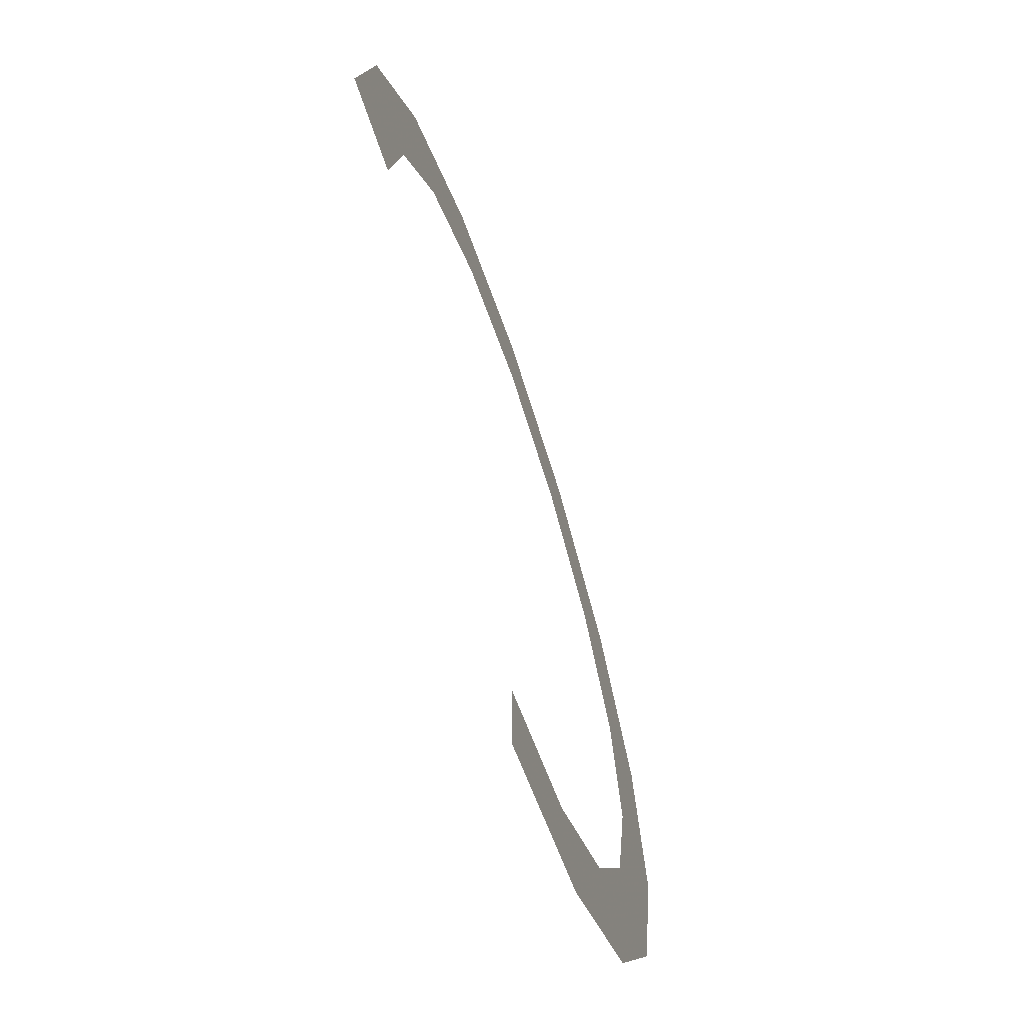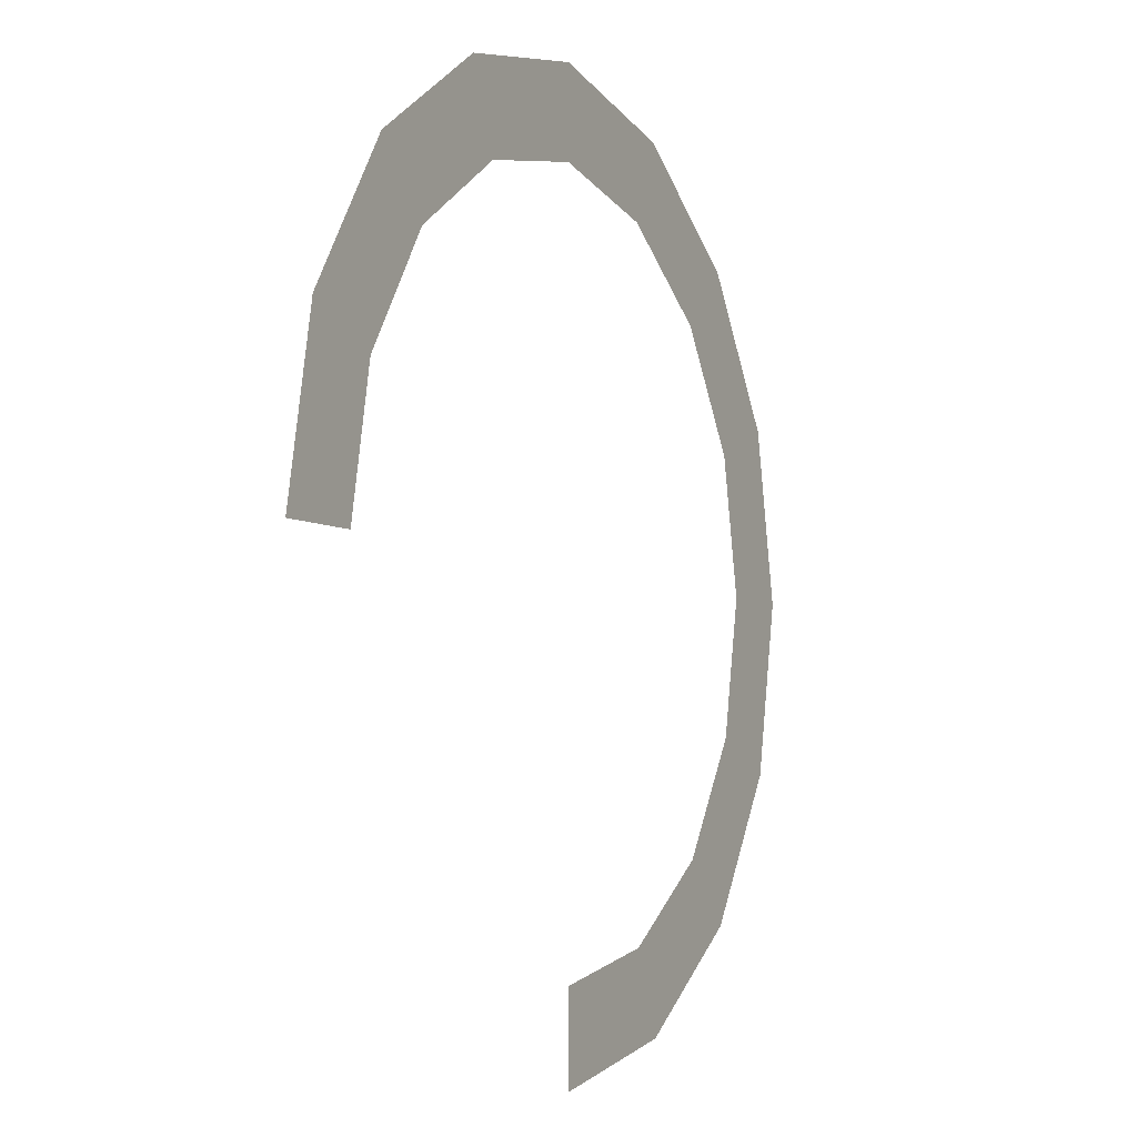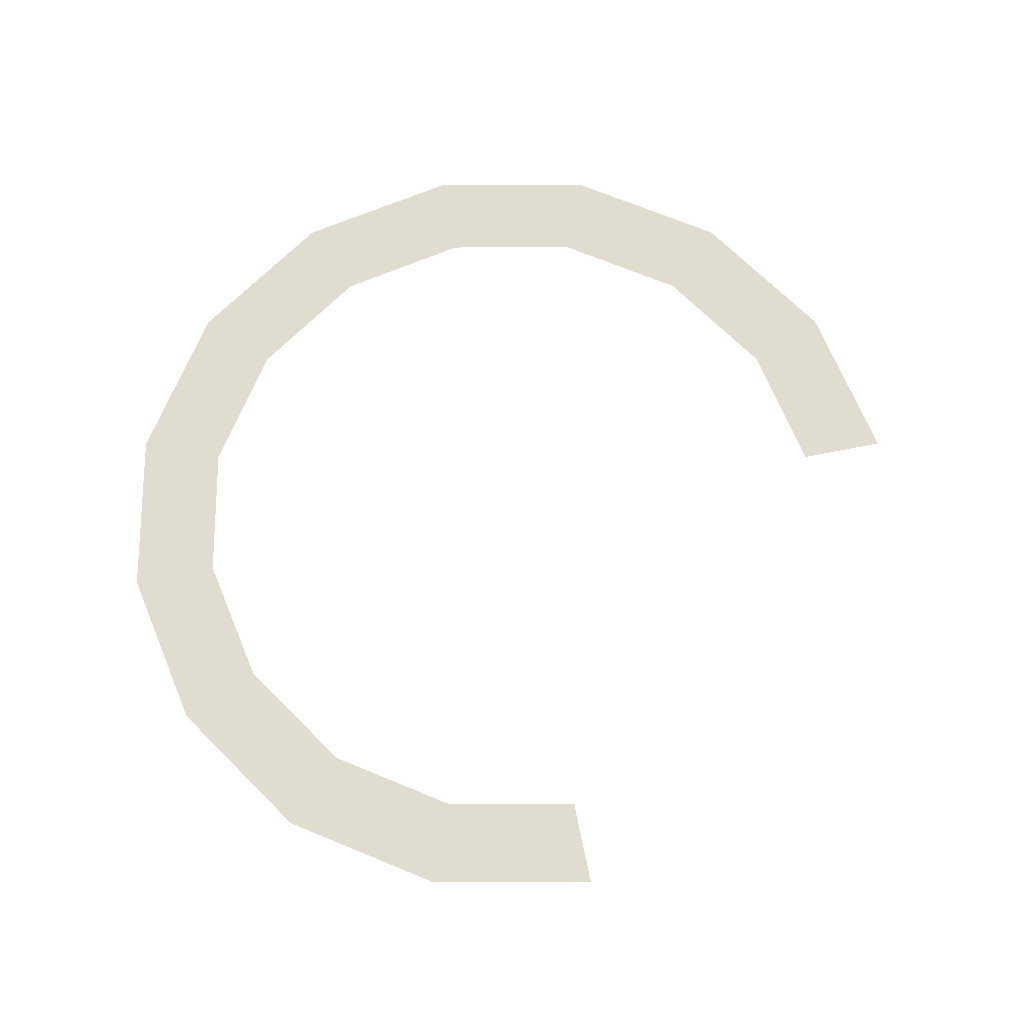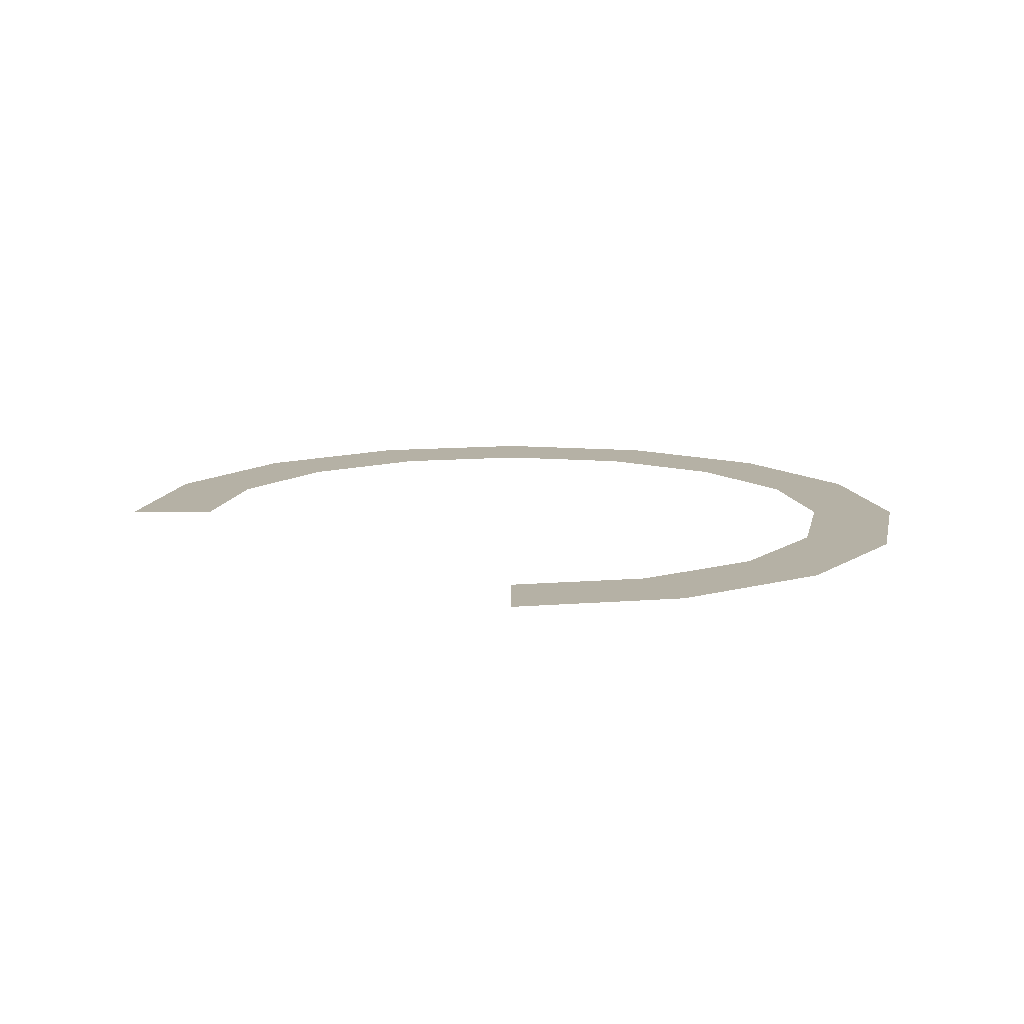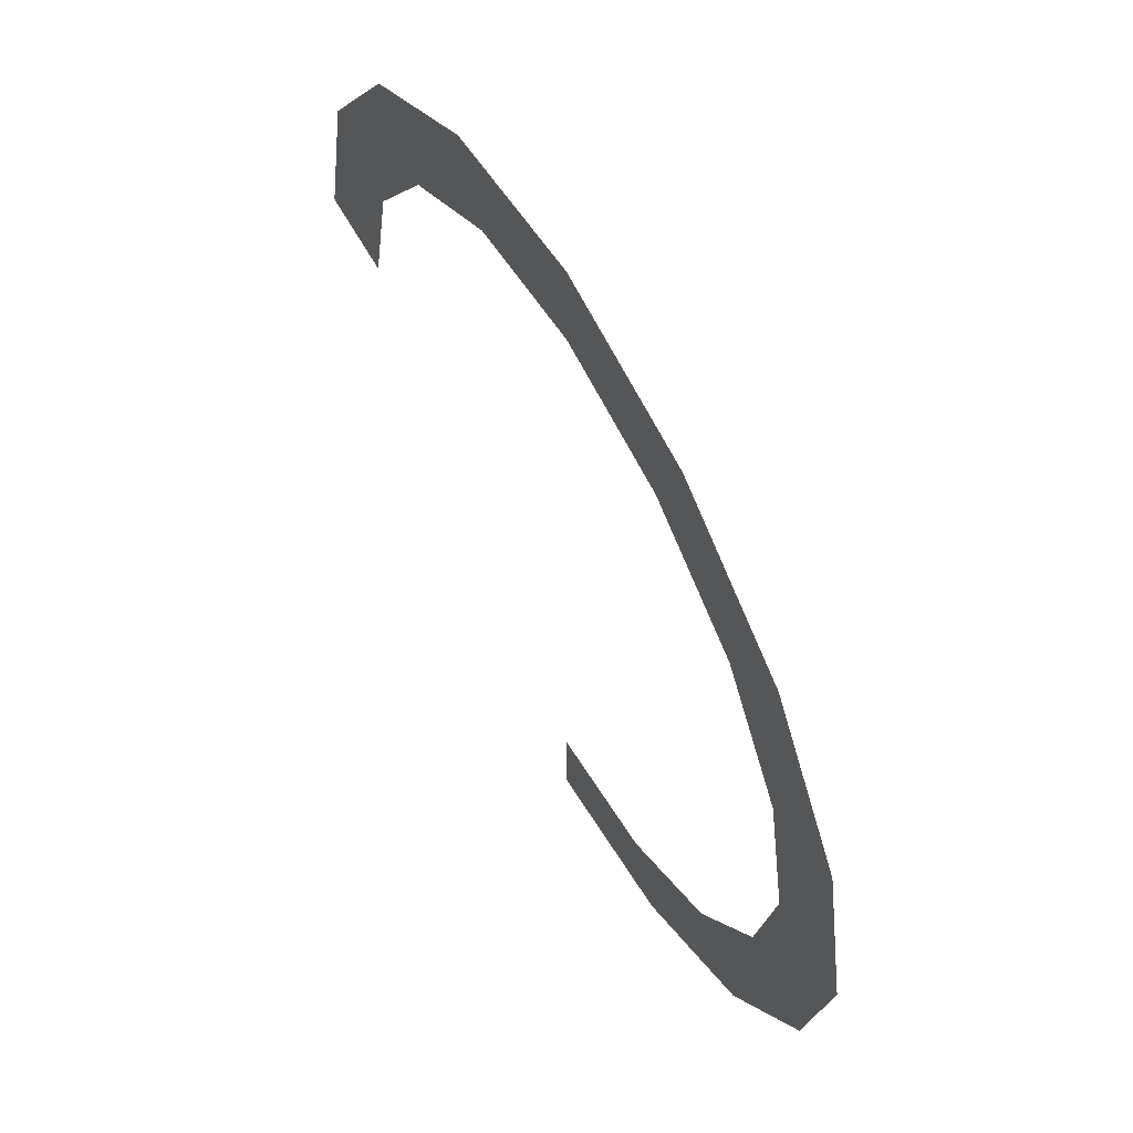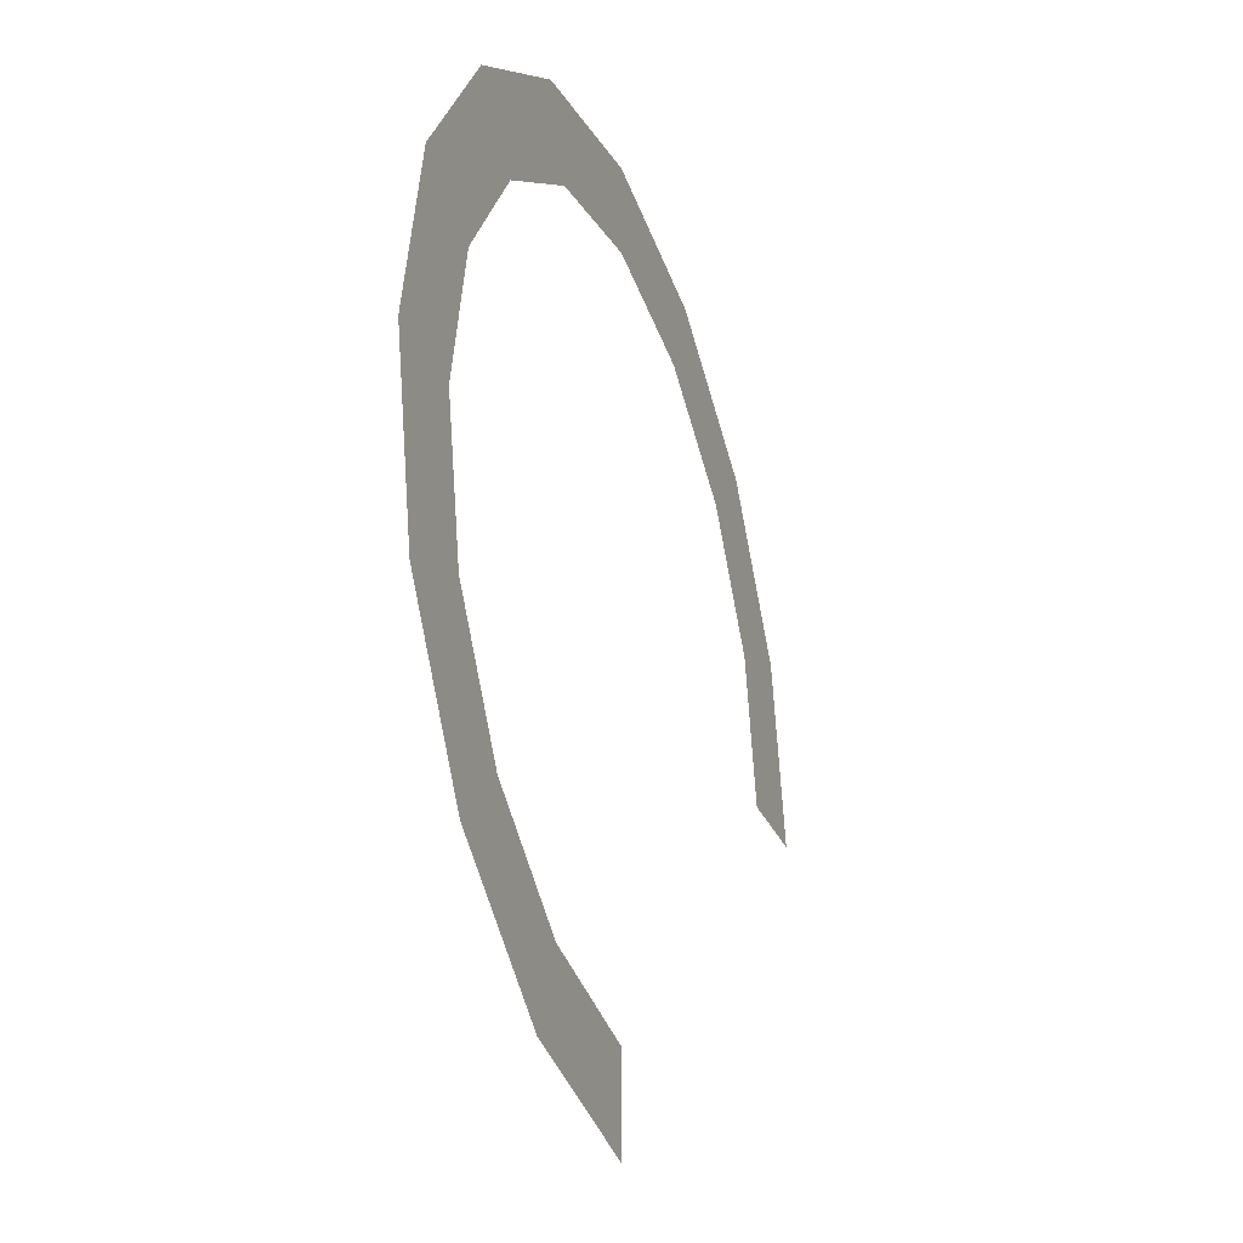
<metadata>
{"format":"obj","ext":"obj","renderer":"f3d","projection":"perspective","resolution":1024,"background":"white","views":[{"elev":-65.5,"azim":108.3,"up":"+Z"},{"elev":-5.3,"azim":117.3,"up":"+Z"},{"elev":69.6,"azim":78.7,"up":"+Y"},{"elev":11.9,"azim":-179.9,"up":"+Y"},{"elev":61.3,"azim":-119.0,"up":"+Z"},{"elev":-29.2,"azim":-70.4,"up":"+Z"}]}
</metadata>
<code>
v 0.25 0 0
v 0.231 0 0.09567
v 0.1848 0 0.07654
v 0.2 0 0
v 0.231 0 0.09567
v 0.1768 0 0.1768
v 0.1414 0 0.1414
v 0.1848 0 0.07654
v 0.1768 0 0.1768
v 0.09567 0 0.231
v 0.07654 0 0.1848
v 0.1414 0 0.1414
v 0.09567 0 0.231
v 0 0 0.25
v 0 0 0.2
v 0.07654 0 0.1848
v 0 0 0.25
v -0.09567 0 0.231
v -0.07654 0 0.1848
v 0 0 0.2
v -0.09567 0 0.231
v -0.1768 0 0.1768
v -0.1414 0 0.1414
v -0.07654 0 0.1848
v -0.1768 0 0.1768
v -0.231 0 0.09567
v -0.1848 0 0.07654
v -0.1414 0 0.1414
v -0.231 0 0.09567
v -0.25 0 0
v -0.2 0 0
v -0.1848 0 0.07654
v -0.25 0 0
v -0.231 0 -0.09567
v -0.1848 0 -0.07654
v -0.2 0 0
v -0.231 0 -0.09567
v -0.1768 0 -0.1768
v -0.1414 0 -0.1414
v -0.1848 0 -0.07654
v -0.1768 0 -0.1768
v -0.09567 0 -0.231
v -0.07654 0 -0.1848
v -0.1414 0 -0.1414
v -0.09567 0 -0.231
v 0 0 -0.25
v 0 0 -0.2
v -0.07654 0 -0.1848
g mesh969
f 1 2 3
f 3 4 1
f 5 6 7
f 7 8 5
f 9 10 11
f 11 12 9
f 13 14 15
f 15 16 13
f 17 18 19
f 19 20 17
f 21 22 23
f 23 24 21
f 25 26 27
f 27 28 25
f 29 30 31
f 31 32 29
f 33 34 35
f 35 36 33
f 37 38 39
f 39 40 37
f 41 42 43
f 43 44 41
f 45 46 47
f 47 48 45

</code>
